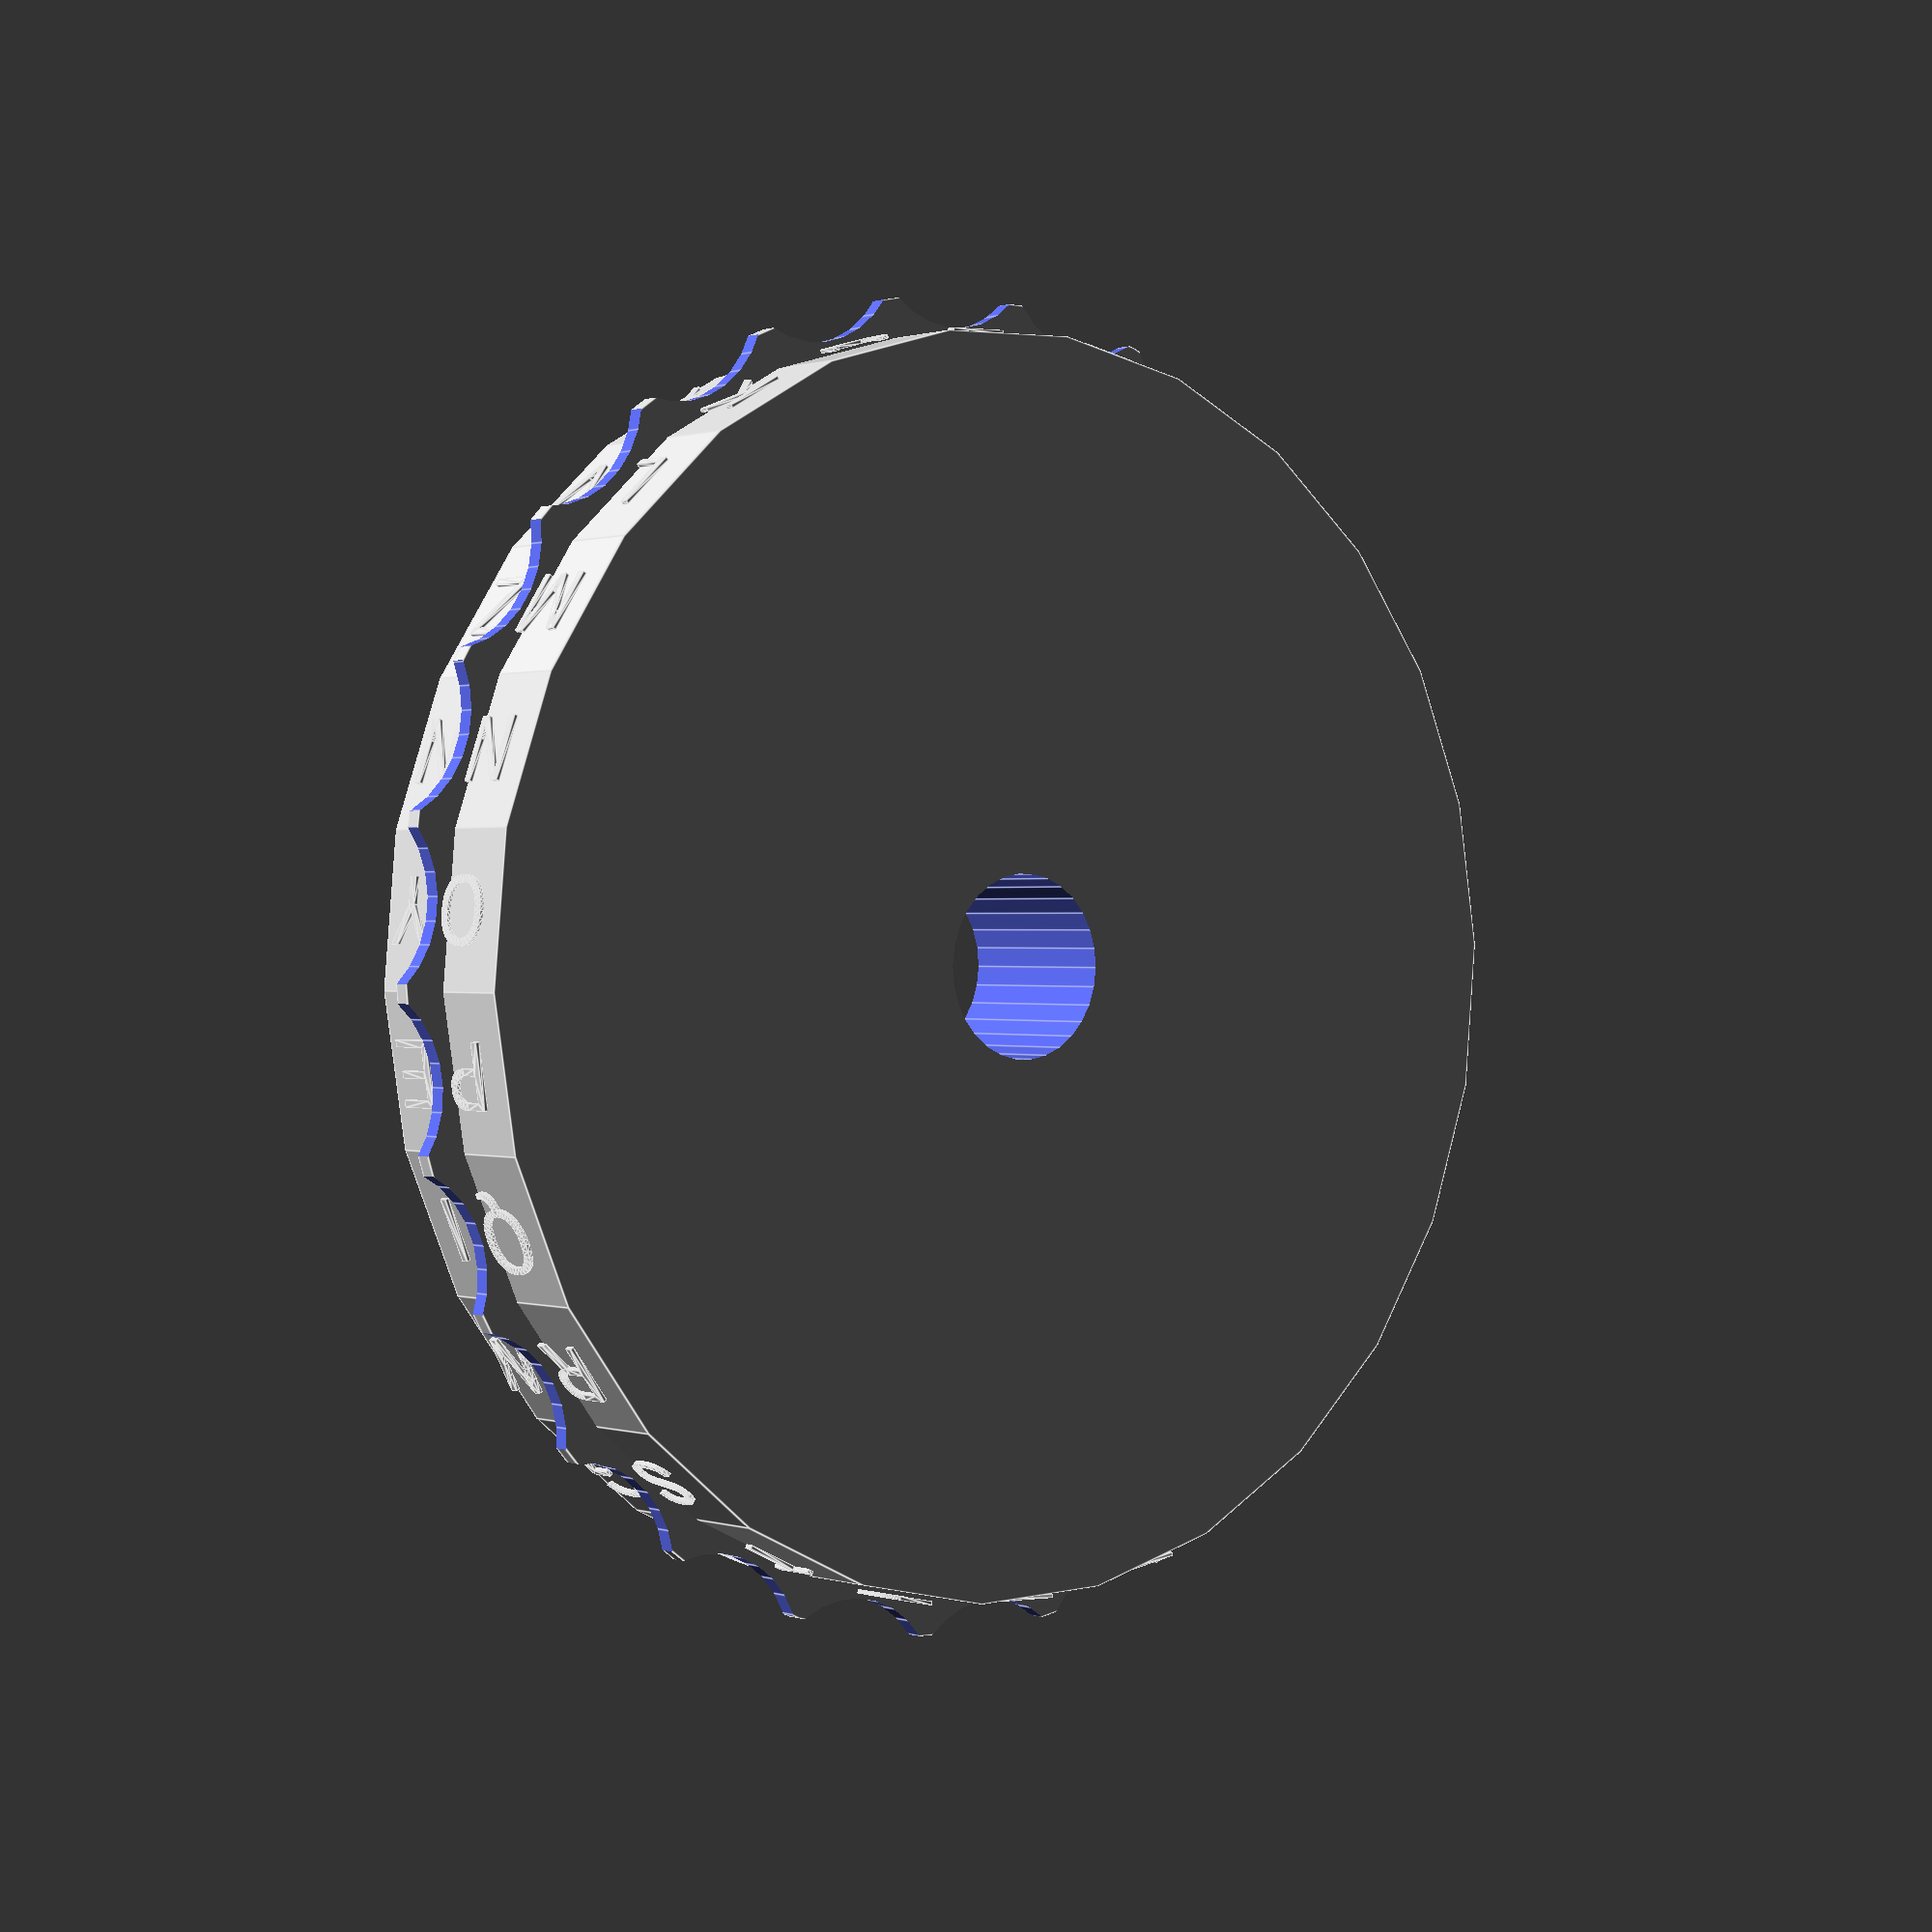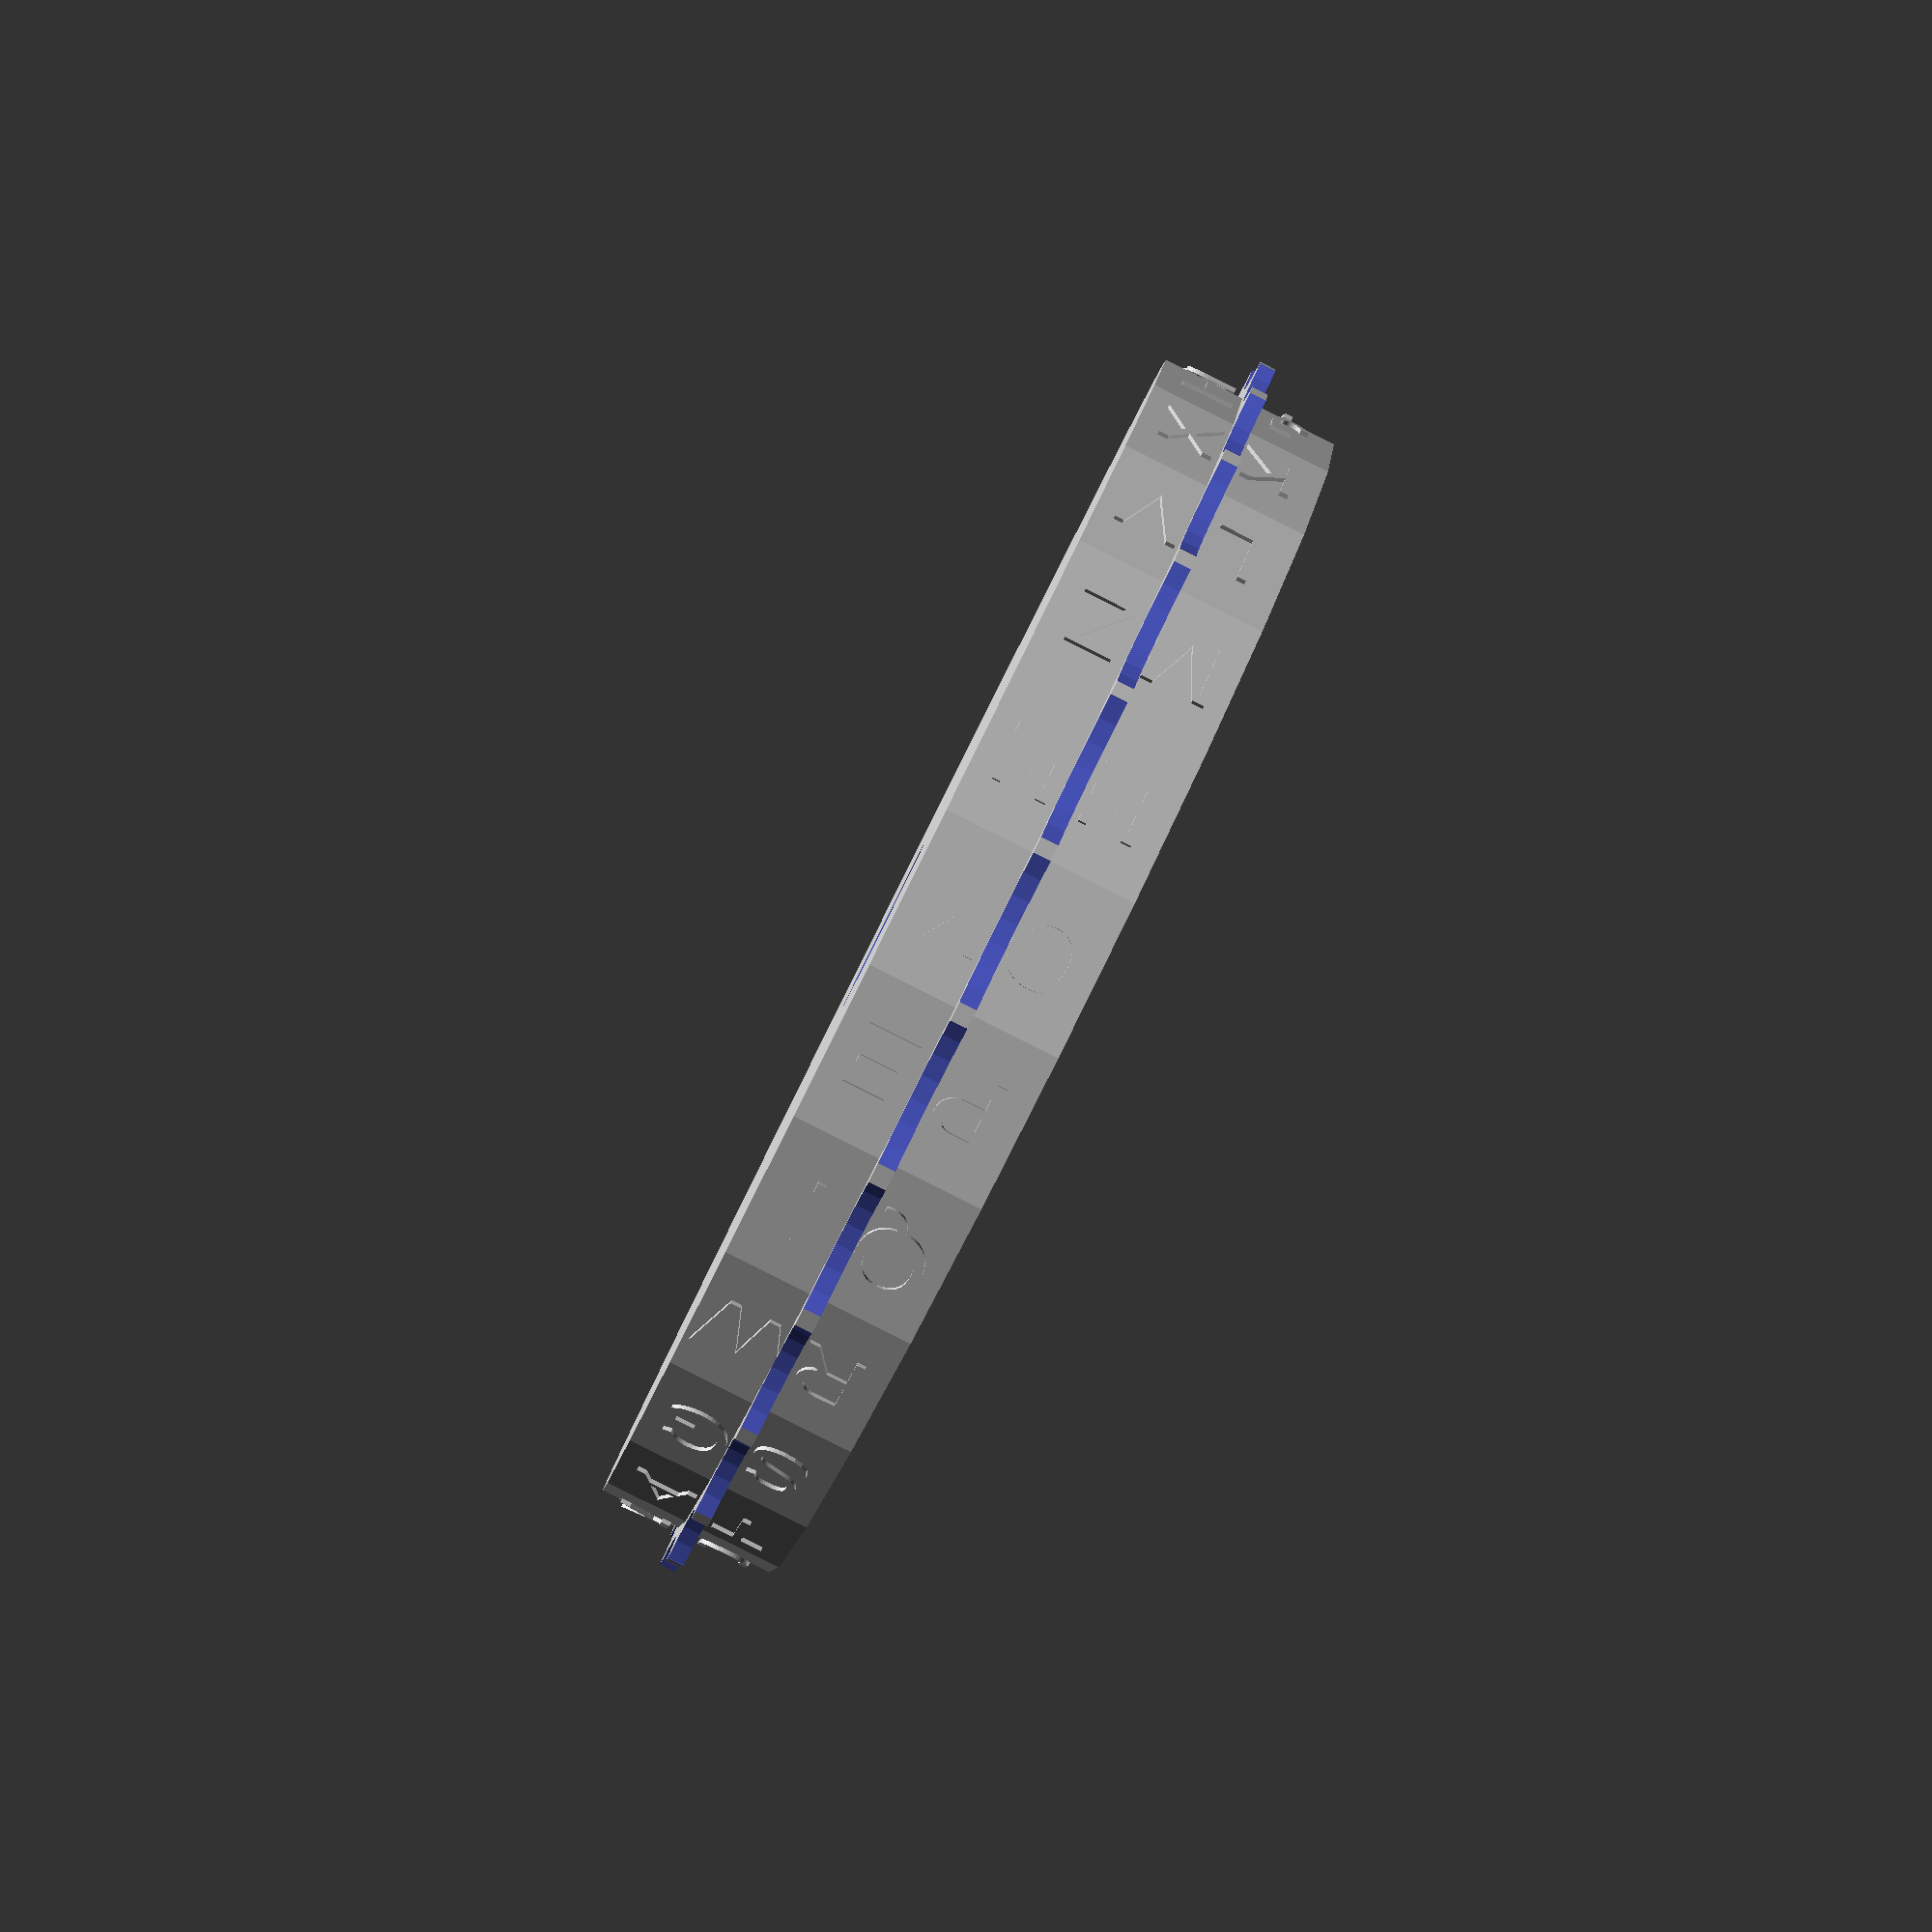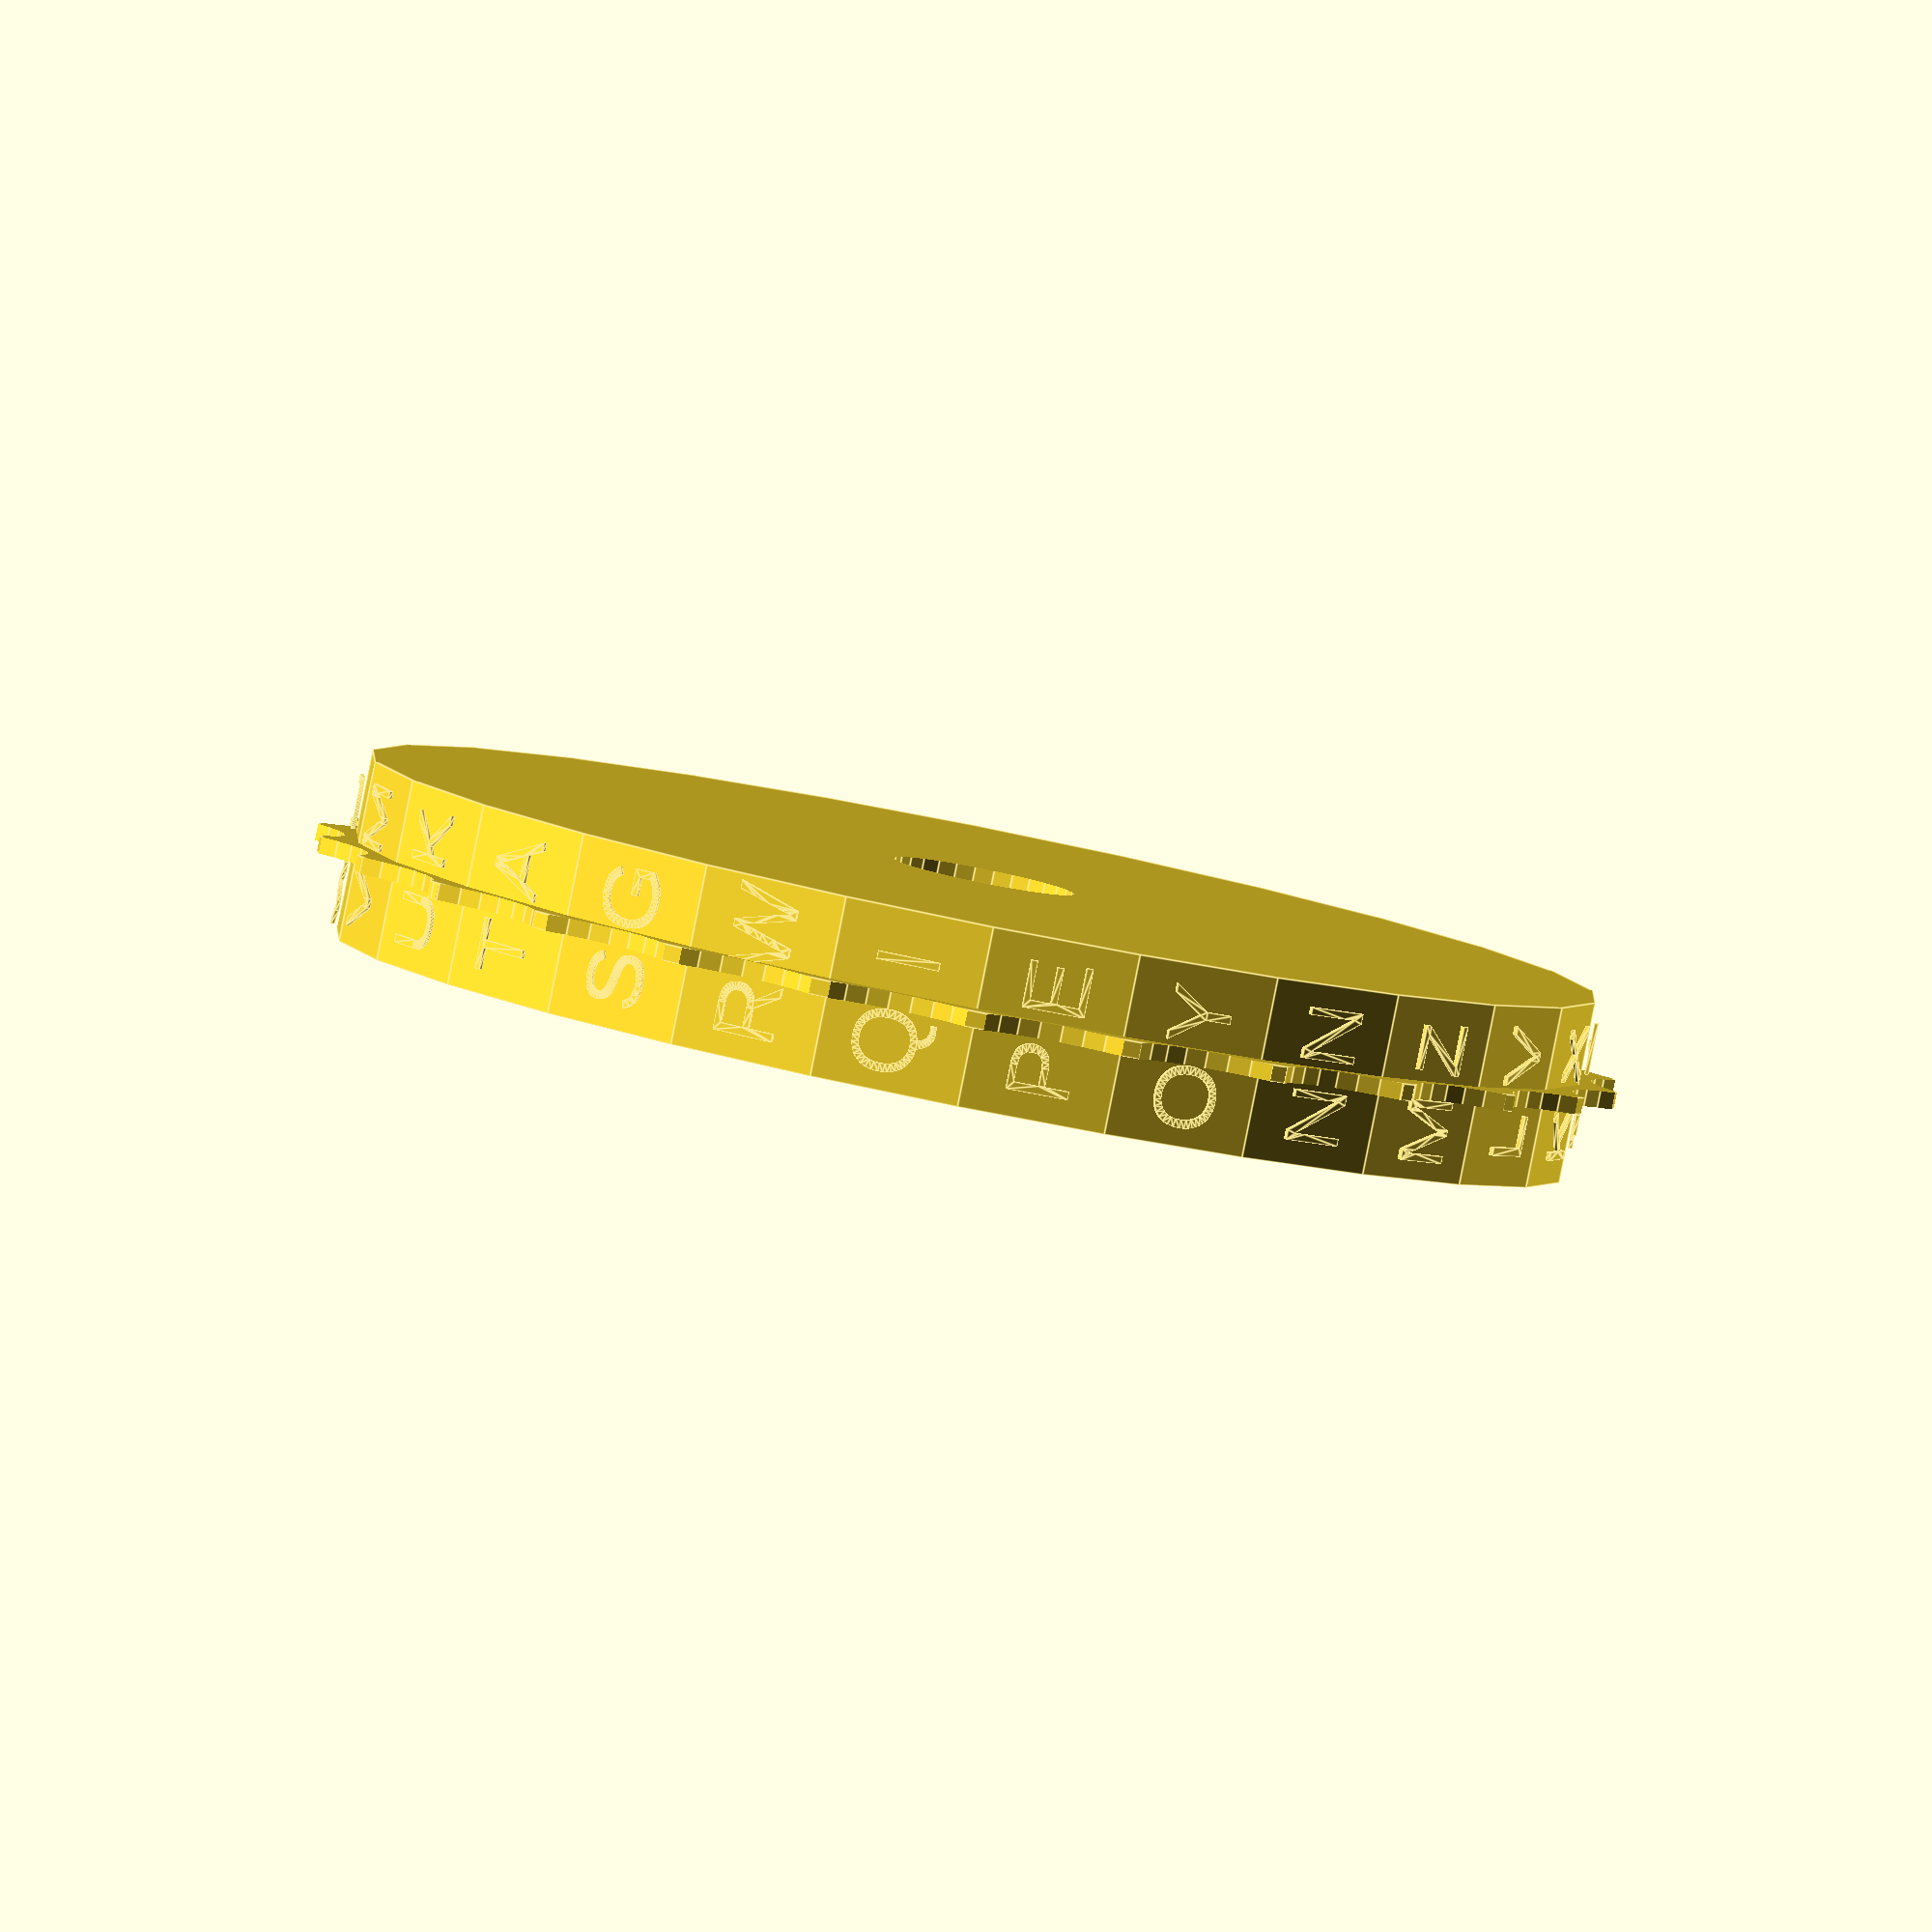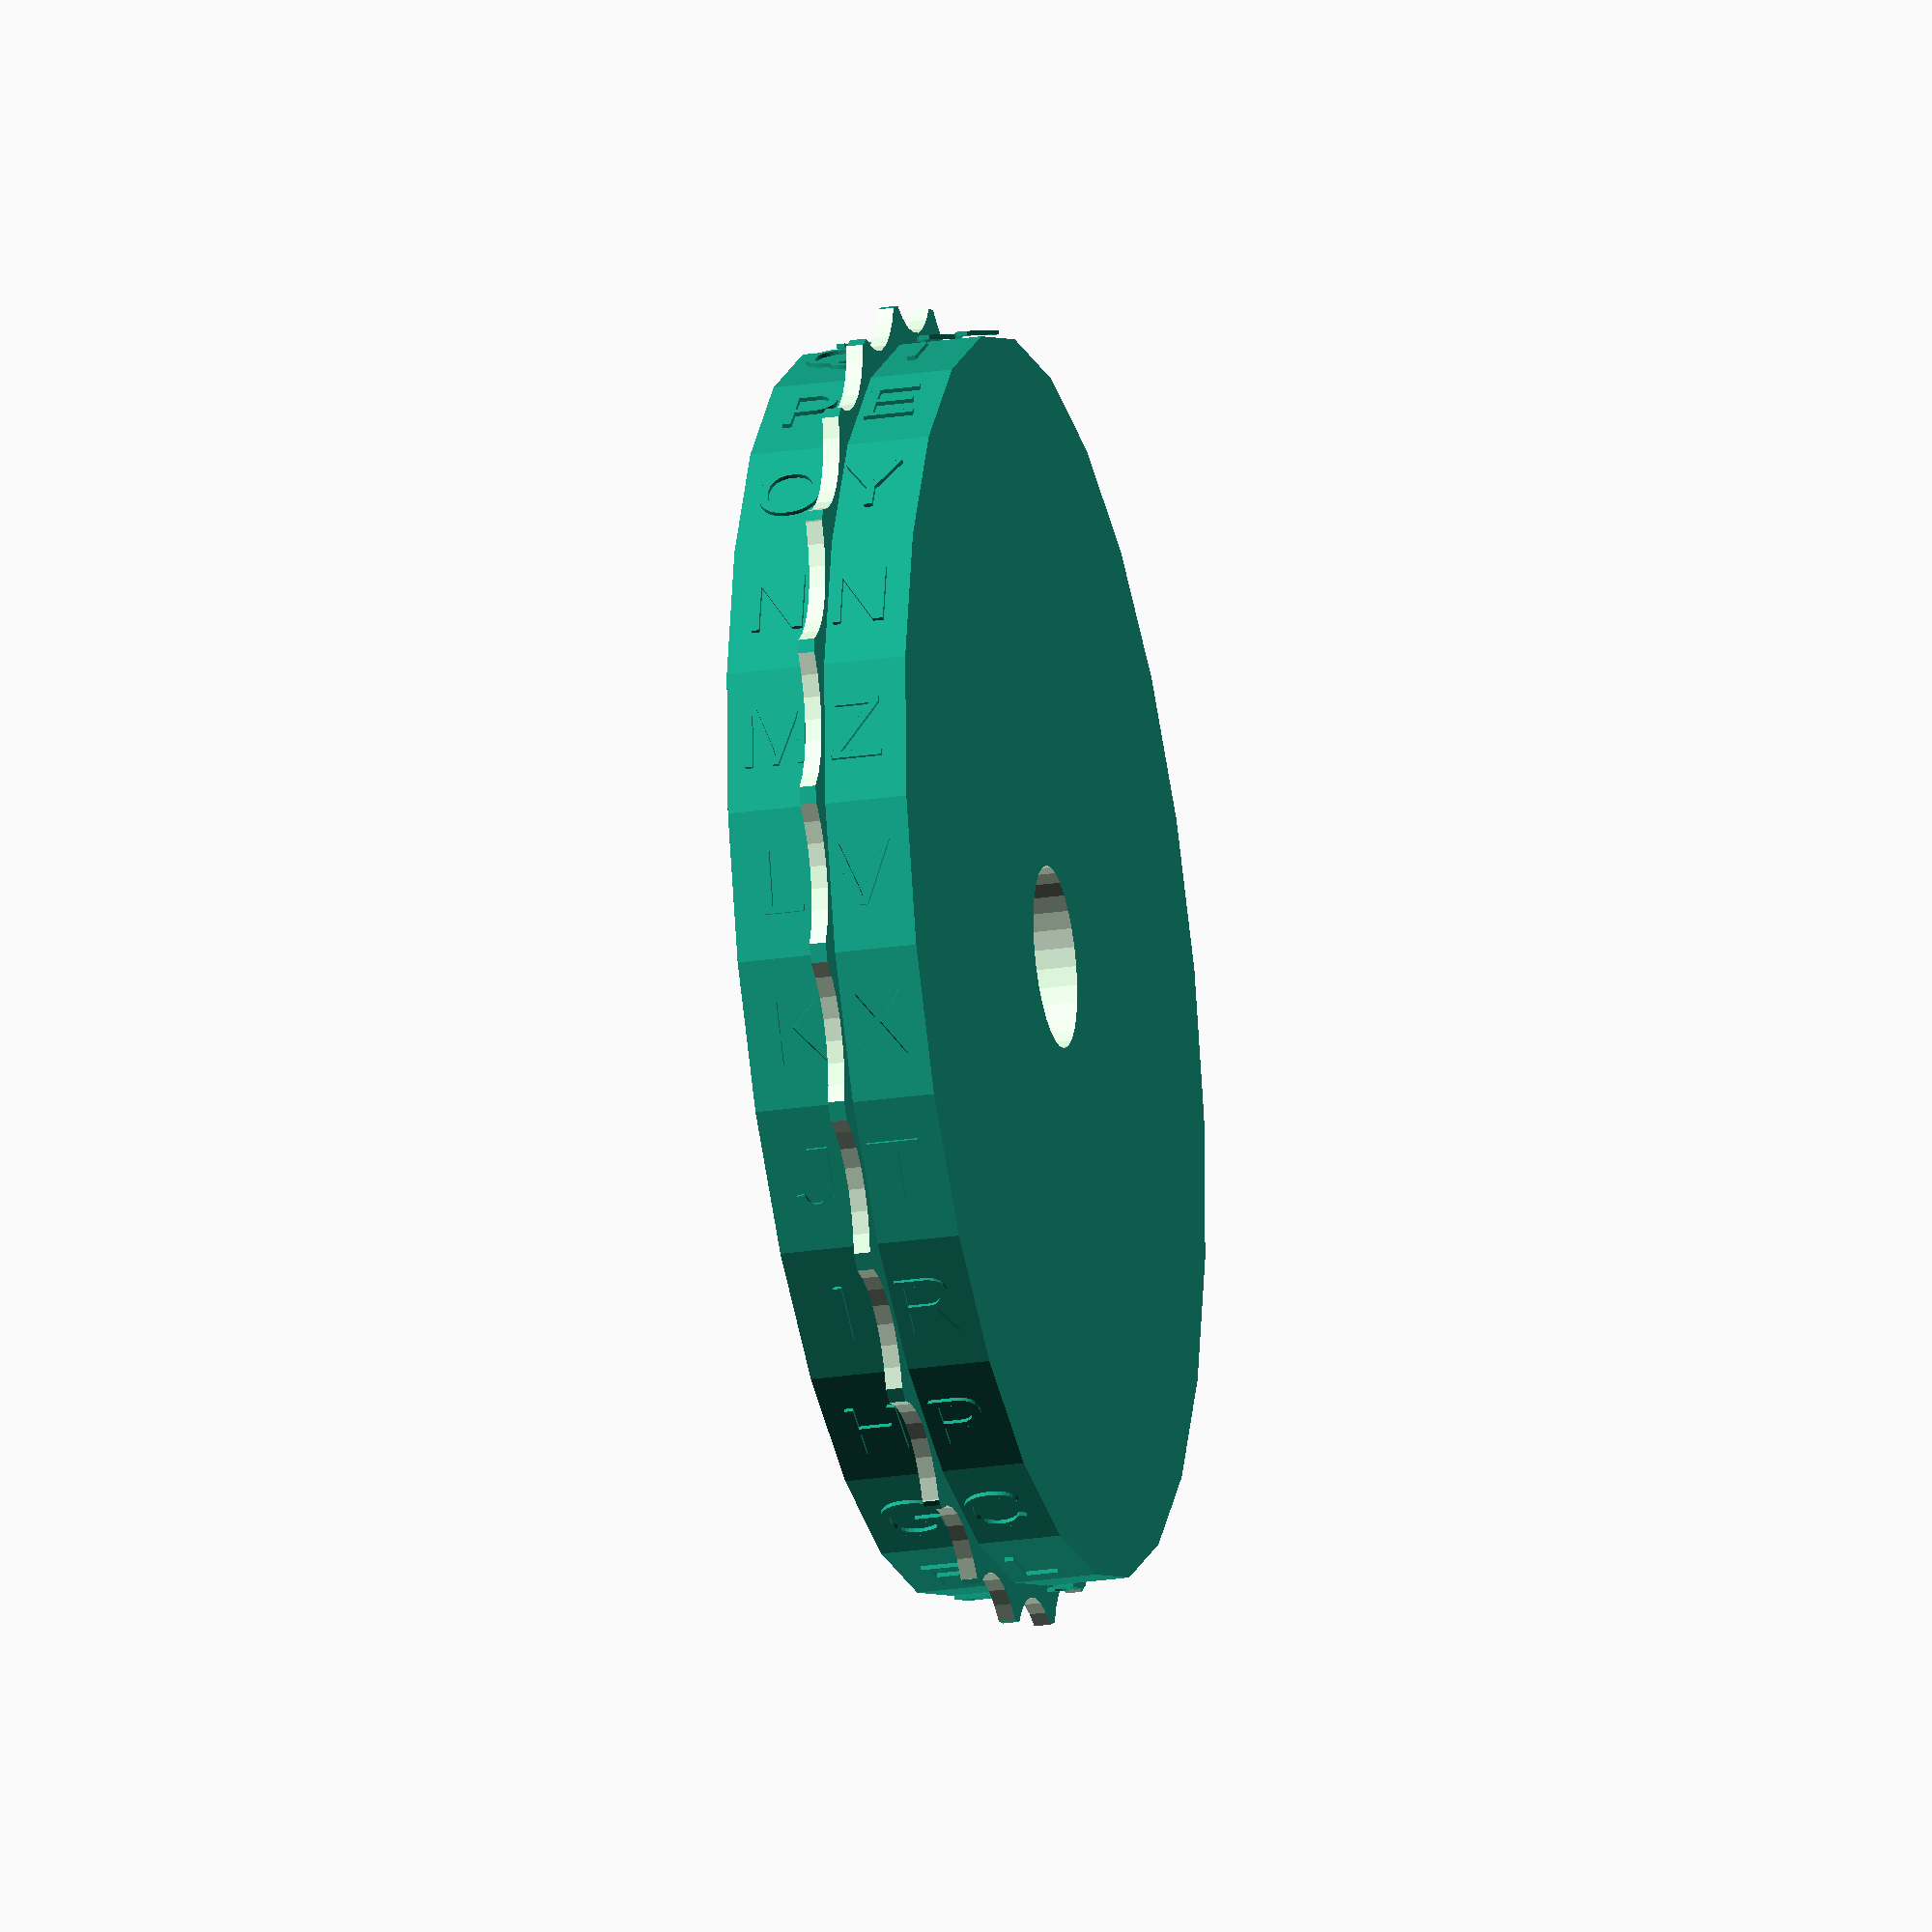
<openscad>
diametro=150; // diametro cilindro
spessore=12; // spessore di mezzo cilindro

foro_dia=22; // diametro foro centrale
foro_H=spessore*2+4; // altezza

ghiera_Ypos=89; // posizione cilindro per foro ghiera
ghiera_dia=26; // diametro cilindro foro della ghiera

alfabeto="ABCDEFGHIJKLMNOPQRSTUVWXYZ"; // alfabeto
cifra1="BDFHJLCPRTXVZNYEIWGAKMUSQO"; // alfabeto cifrato

cifra2="JDKSIRUXBLHWTAMCQGZNPYFVOE";
cifra3="EKMFLGDQVZNTOWYHXUSPAIBRCJ";
cifra4="GAJDSIRWUXBLKHTMQNPYFVOEZC";
cifra5="KMGDVZNOWYHFXUSQPTELAIBRCJ";

//MAIN

difference() {
union() {
    translate([0, 0, 5])
    cifrario(alfabeto);
    translate([0, 0, -5])
    cifrario(cifra1);
    ghiera();
} //union
cylinder(r=foro_dia/2, h=foro_H, center=true);
} //difference

// cilindro con lettere
module cifrario(testo_cifrario) {
cylinder(r=diametro/2, h=spessore, $fn=26, center=true);
    for (i=[0:25]) {
        rotate([0, 0, 360/26*i]) {
        translate([0, diametro/2, 0])
        rotate([0, 90, 90]) {
          linear_extrude(height = 0.5) {
          text(testo_cifrario[i], size=8, font="Liberation Sans:style=Regular", halign="center", valign="center",
          spacing=1.0, direction="ltr", language="en", script="latin"); }// extrude
        }
        } // rotate
    } //for
} // modulo

// ghiera centrale
module ghiera() {
difference() {
    cylinder(r=diametro/2+5, h=2, center=true);
    for (i=[0:25]) {
        rotate([0, 0, 360/26*i]) {
        translate([0, ghiera_Ypos, 0])
         {
          cylinder(r=ghiera_dia/2, h=20, center=true);
        }
        } // rotate
    } //for
    } //difference
} //modulo

</openscad>
<views>
elev=179.5 azim=288.9 roll=219.3 proj=p view=edges
elev=86.7 azim=20.4 roll=243.5 proj=p view=solid
elev=85.5 azim=35.5 roll=168.7 proj=o view=edges
elev=204.3 azim=77.9 roll=76.1 proj=o view=wireframe
</views>
